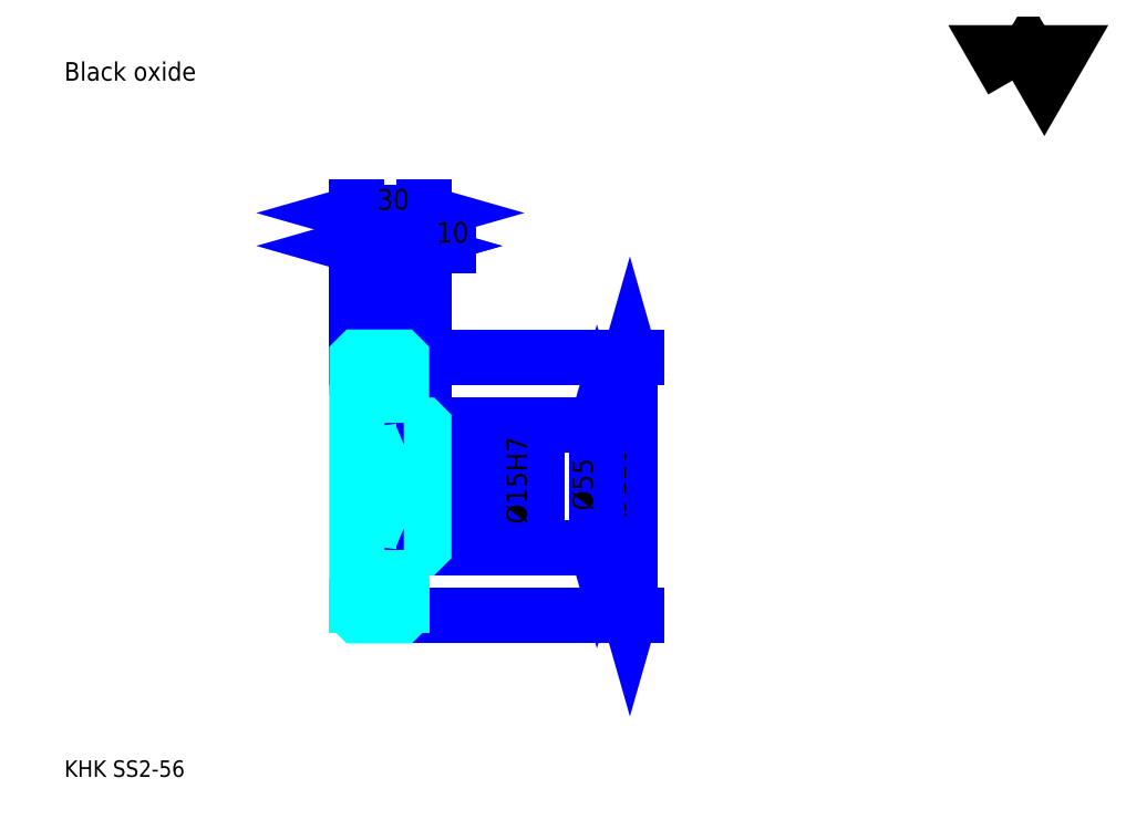
<metadata>
{"format":"dxf","ext":"dxf","renderer":"ezdxf+matplotlib","layout":"modelspace","background":"white","min_lineweight":24,"dpi":150}
</metadata>
<code>
0
SECTION
2
ENTITIES
0
TEXT
8
0
10
18.48
20
20.33
40
7.391
41
1
1
KHK SS2-56
7
KANJI
50
0
51
0
0
TEXT
8
0
10
18.48
20
9.239
40
7.391
41
1
1

7
KANJI
50
0
51
0
0
TEXT
8
0
10
18.48
20
332.6
40
8.315
41
1
1
Black oxide
7
KANJI
50
0
51
0
0
POLYLINE
8
0
66
     1
70
     2
0
VERTEX
8
0
10
443.5
20
332.6
0
VERTEX
8
0
10
436.3
20
345.1
0
VERTEX
8
0
10
465.1
20
345.1
0
VERTEX
8
0
10
457.9
20
332.6
0
VERTEX
8
0
10
450.7
20
345.1
0
VERTEX
8
0
10
443.5
20
332.6
0
SEQEND
0
LINE
8
0
10
272.1
20
208.6
11
272.1
21
92.6
0
POLYLINE
8
0
66
     1
70
     2
0
VERTEX
8
0
10
273.9
20
202.1
0
VERTEX
8
0
10
272.1
20
208.6
0
VERTEX
8
0
10
270.2
20
202.1
0
SEQEND
0
POLYLINE
8
0
66
     1
70
     2
0
VERTEX
8
0
10
270.2
20
99.07
0
VERTEX
8
0
10
272.1
20
92.6
0
VERTEX
8
0
10
273.9
20
99.07
0
SEQEND
0
LINE
8
0
10
179.7
20
208.6
11
274.8
21
208.6
0
LINE
8
0
10
179.7
20
92.6
11
274.8
21
92.6
0
TEXT
8
0
10
270.2
20
136.7
40
9.239
41
1
1
%%c116
7
KANJI
50
90
51
0
0
LINE
8
DASHDOT
10
144.1
20
206.6
11
175.2
21
206.6
0
LINE
8
DASHDOT
10
144.1
20
94.6
11
175.2
21
94.6
0
LINE
8
DASHDOT
10
144.1
20
150.6
11
185.2
21
150.6
0
LINE
8
0
10
169.7
20
208.1
11
169.7
21
208.6
0
LINE
8
0
10
149.7
20
208.1
11
149.7
21
208.6
0
LINE
8
0
10
170.7
20
178.1
11
179.7
21
178.1
0
LINE
8
0
10
170.7
20
123.1
11
179.7
21
123.1
0
LINE
8
0
10
169.2
20
208.6
11
179.7
21
208.6
0
LINE
8
0
10
169.2
20
92.6
11
179.7
21
92.6
0
LINE
8
0
10
149.7
20
204.1
11
169.7
21
204.1
0
LINE
8
0
10
149.7
20
97.1
11
169.7
21
97.1
0
LINE
8
0
10
179.2
20
143.1
11
179.7
21
142.6
0
LINE
8
0
10
179.2
20
158.1
11
179.7
21
158.6
0
LINE
8
0
10
150.2
20
158.1
11
150.2
21
143.1
0
POLYLINE
8
0
66
     1
70
     2
0
VERTEX
8
0
10
149.7
20
142.6
0
VERTEX
8
0
10
150.2
20
143.1
0
VERTEX
8
0
10
179.2
20
143.1
0
VERTEX
8
0
10
179.2
20
158.1
0
VERTEX
8
0
10
150.2
20
158.1
0
VERTEX
8
0
10
149.7
20
158.6
0
SEQEND
0
ARC
8
0
10
170.7
20
179.1
40
1
50
180
51
270
0
ARC
8
0
10
170.7
20
122.1
40
1
50
90
51
180
0
LINE
8
0
10
179.7
20
177.6
11
179.7
21
208.6
0
LINE
8
0
10
149.7
20
258.5
11
169.7
21
258.5
0
POLYLINE
8
0
66
     1
70
     2
0
VERTEX
8
0
10
156.1
20
260.3
0
VERTEX
8
0
10
149.7
20
258.5
0
VERTEX
8
0
10
156.1
20
256.6
0
SEQEND
0
POLYLINE
8
0
66
     1
70
     2
0
VERTEX
8
0
10
163.2
20
256.6
0
VERTEX
8
0
10
169.7
20
258.5
0
VERTEX
8
0
10
163.2
20
260.3
0
SEQEND
0
LINE
8
0
10
169.7
20
208.6
11
169.7
21
261.3
0
TEXT
8
0
10
153.7
20
260
40
9.239
41
1
1
20
7
KANJI
50
0
51
0
0
LINE
8
0
10
149.7
20
273.3
11
179.7
21
273.3
0
POLYLINE
8
0
66
     1
70
     2
0
VERTEX
8
0
10
156.1
20
275.1
0
VERTEX
8
0
10
149.7
20
273.3
0
VERTEX
8
0
10
156.1
20
271.4
0
SEQEND
0
POLYLINE
8
0
66
     1
70
     2
0
VERTEX
8
0
10
173.2
20
271.4
0
VERTEX
8
0
10
179.7
20
273.3
0
VERTEX
8
0
10
173.2
20
275.1
0
SEQEND
0
LINE
8
0
10
149.7
20
208.6
11
149.7
21
276
0
LINE
8
0
10
179.7
20
208.6
11
179.7
21
276
0
TEXT
8
0
10
158.7
20
274.8
40
9.239
41
1
1
30
7
KANJI
50
0
51
0
0
LINE
8
0
10
190.8
20
258.5
11
158.6
21
258.5
0
POLYLINE
8
0
66
     1
70
     2
0
VERTEX
8
0
10
163.2
20
256.6
0
VERTEX
8
0
10
169.7
20
258.5
0
VERTEX
8
0
10
163.2
20
260.3
0
SEQEND
0
POLYLINE
8
0
66
     1
70
     2
0
VERTEX
8
0
10
186.1
20
260.3
0
VERTEX
8
0
10
179.7
20
258.5
0
VERTEX
8
0
10
186.1
20
256.6
0
SEQEND
0
TEXT
8
0
10
185.2
20
260
40
9.239
41
1
1
10
7
KANJI
50
0
51
0
0
LINE
8
0
10
257.3
20
178.1
11
257.3
21
123.1
0
POLYLINE
8
0
66
     1
70
     2
0
VERTEX
8
0
10
259.1
20
171.6
0
VERTEX
8
0
10
257.3
20
178.1
0
VERTEX
8
0
10
255.4
20
171.6
0
SEQEND
0
POLYLINE
8
0
66
     1
70
     2
0
VERTEX
8
0
10
255.4
20
129.6
0
VERTEX
8
0
10
257.3
20
123.1
0
VERTEX
8
0
10
259.1
20
129.6
0
SEQEND
0
LINE
8
0
10
179.7
20
178.1
11
260.1
21
178.1
0
LINE
8
0
10
179.7
20
123.1
11
260.1
21
123.1
0
TEXT
8
0
10
255.4
20
139.7
40
9.239
41
1
1
%%c55
7
KANJI
50
90
51
0
0
LINE
8
0
10
227.7
20
132
11
227.7
21
169.2
0
POLYLINE
8
0
66
     1
70
     2
0
VERTEX
8
0
10
225.9
20
164.6
0
VERTEX
8
0
10
227.7
20
158.1
0
VERTEX
8
0
10
229.6
20
164.6
0
SEQEND
0
POLYLINE
8
0
66
     1
70
     2
0
VERTEX
8
0
10
229.6
20
136.6
0
VERTEX
8
0
10
227.7
20
143.1
0
VERTEX
8
0
10
225.9
20
136.6
0
SEQEND
0
LINE
8
0
10
179.7
20
158.1
11
230.5
21
158.1
0
LINE
8
0
10
179.7
20
143.1
11
230.5
21
143.1
0
TEXT
8
0
10
225.9
20
133.7
40
9.239
41
1
1
%%c15H7
7
KANJI
50
90
51
0
0
POLYLINE
8
0
66
     1
70
     2
0
VERTEX
8
0
10
149.7
20
142.6
0
VERTEX
8
0
10
149.7
20
93.1
0
VERTEX
8
0
10
150.2
20
92.6
0
VERTEX
8
0
10
169.2
20
92.6
0
VERTEX
8
0
10
169.7
20
93.1
0
VERTEX
8
0
10
169.7
20
122.1
0
SEQEND
0
POLYLINE
8
0
66
     1
70
     2
0
VERTEX
8
0
10
170.7
20
123.1
0
VERTEX
8
0
10
179.2
20
123.1
0
VERTEX
8
0
10
179.7
20
123.6
0
VERTEX
8
0
10
179.7
20
177.6
0
VERTEX
8
0
10
179.2
20
178.1
0
VERTEX
8
0
10
170.7
20
178.1
0
SEQEND
0
POLYLINE
8
0
66
     1
70
     2
0
VERTEX
8
0
10
169.7
20
179.1
0
VERTEX
8
0
10
169.7
20
208.1
0
VERTEX
8
0
10
169.2
20
208.6
0
VERTEX
8
0
10
150.2
20
208.6
0
VERTEX
8
0
10
149.7
20
208.1
0
VERTEX
8
0
10
149.7
20
142.6
0
SEQEND
0
ENDSEC
0
EOF

</code>
